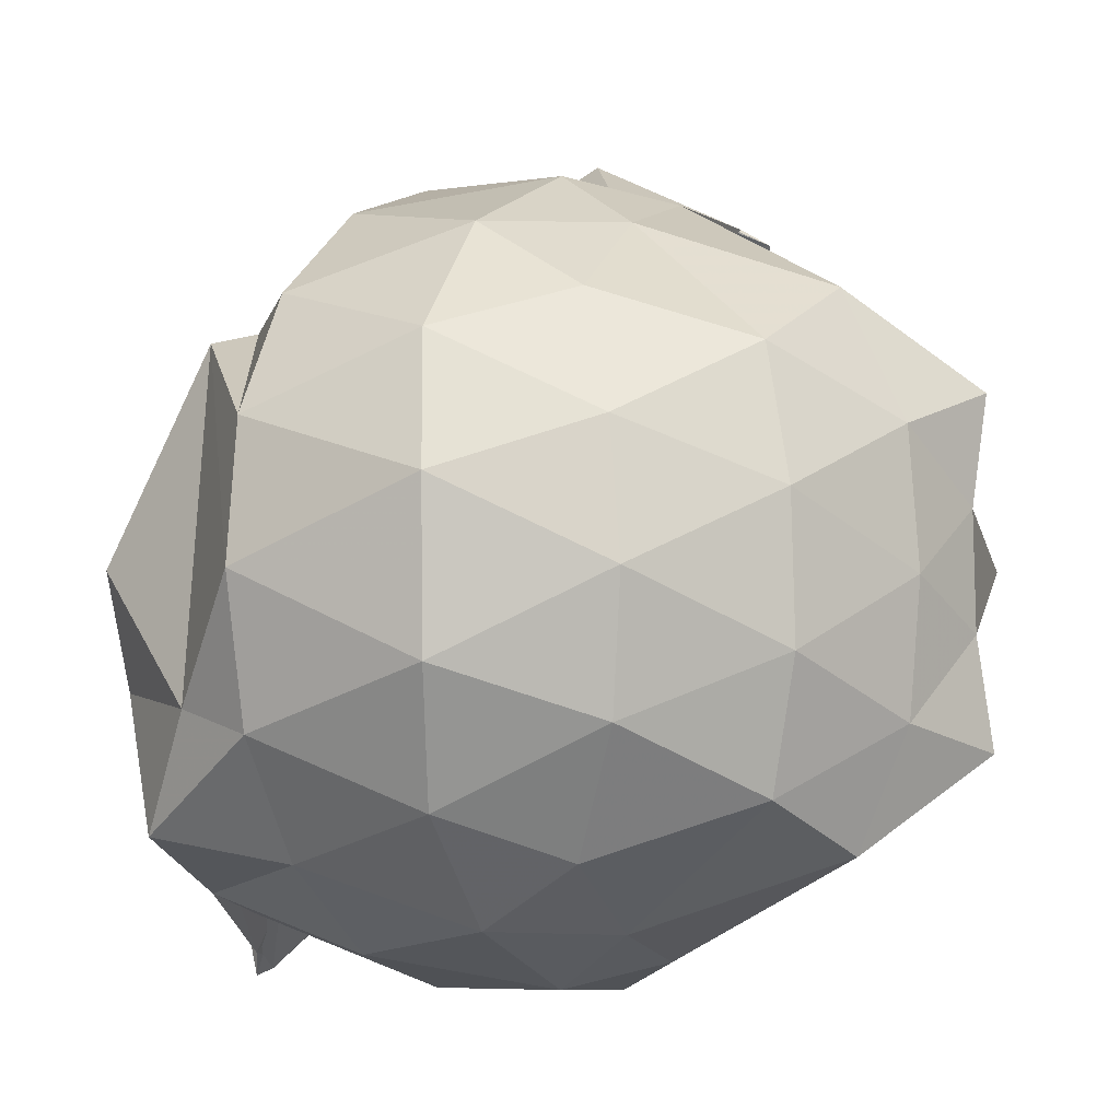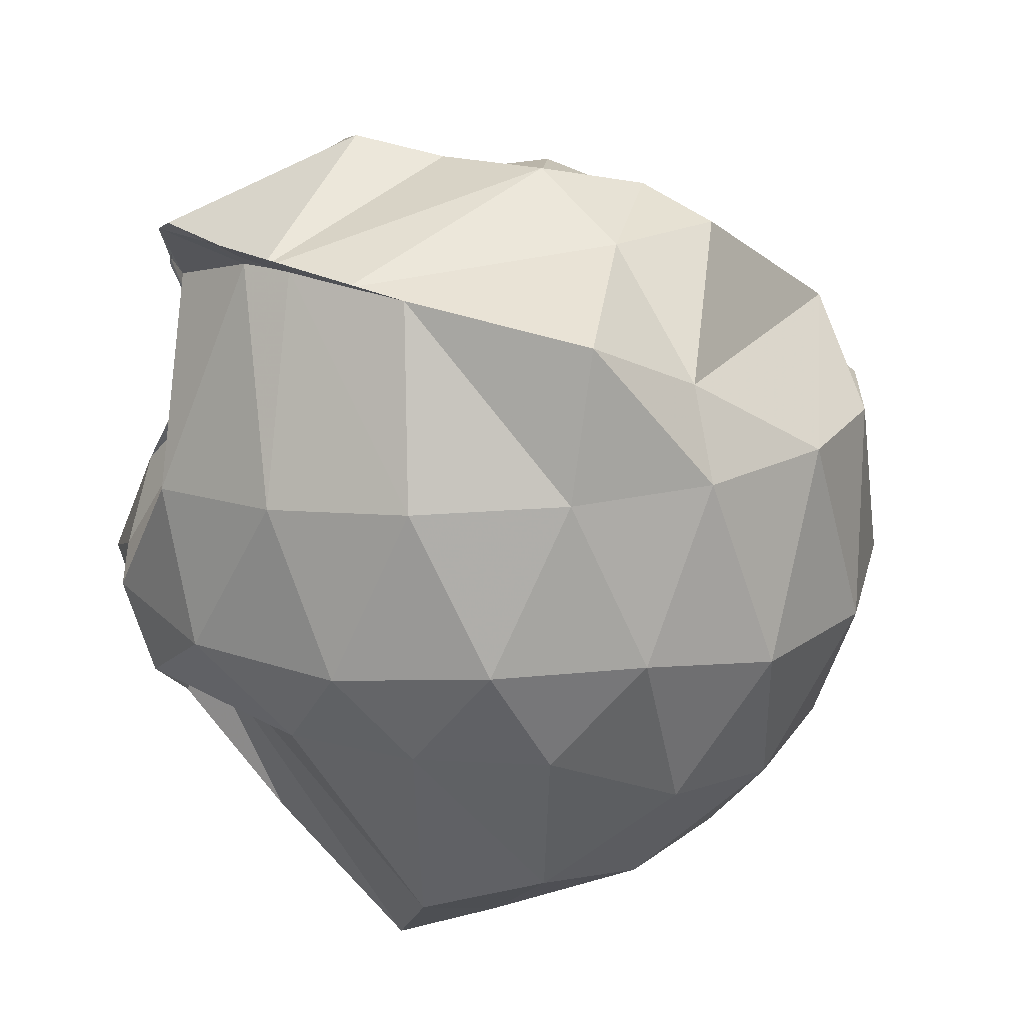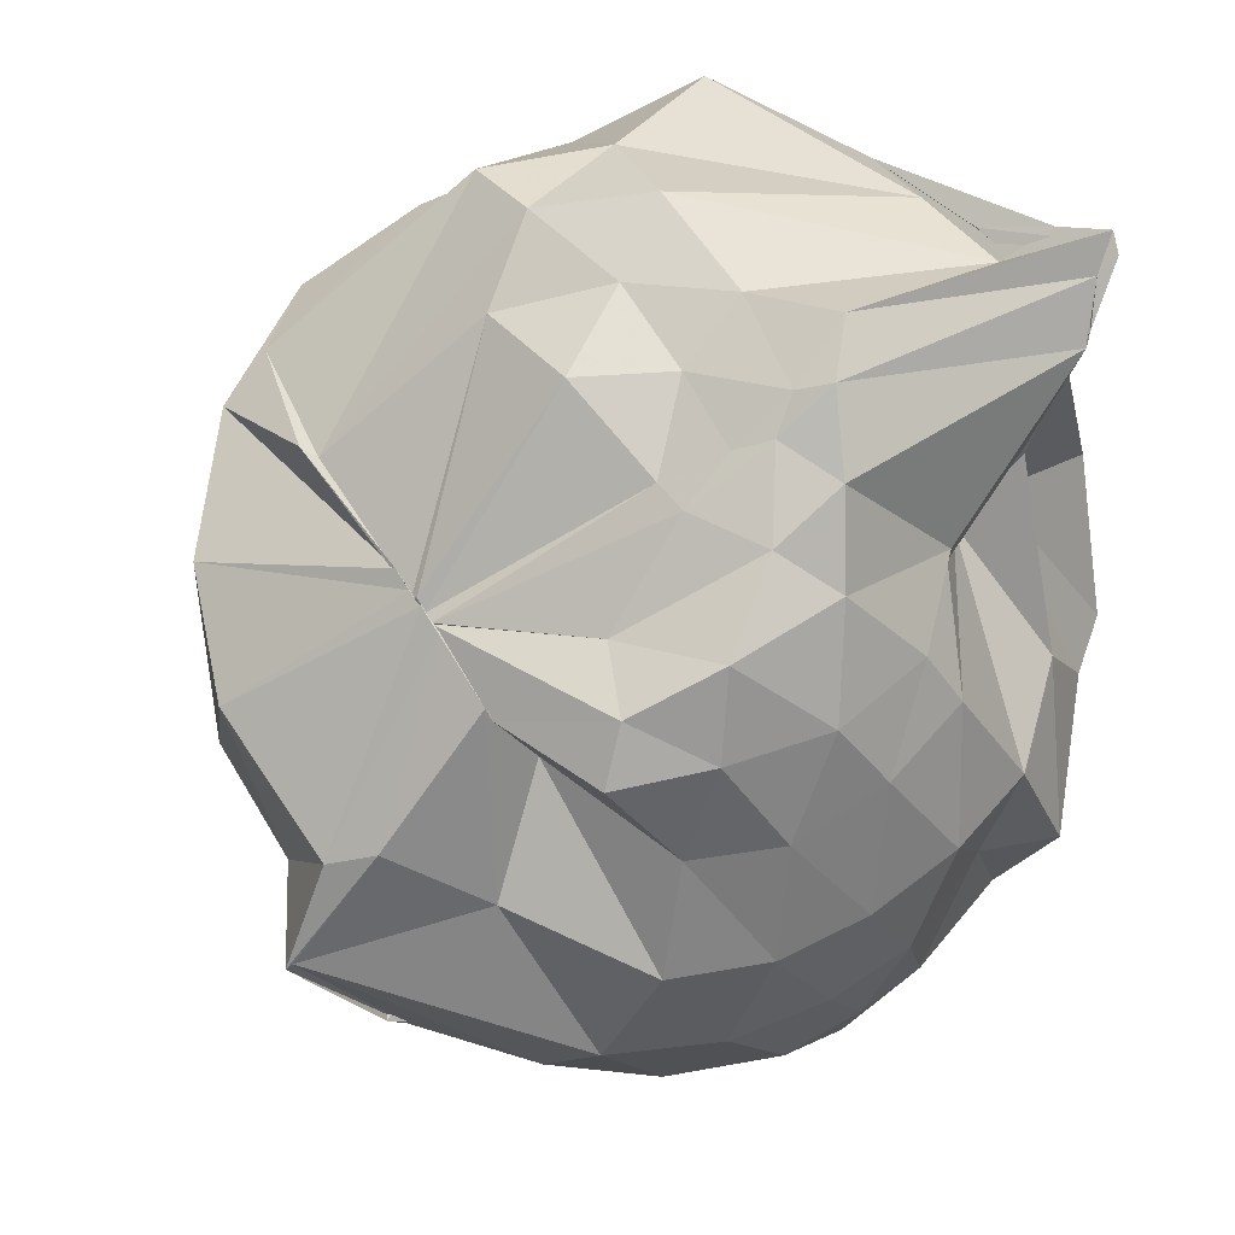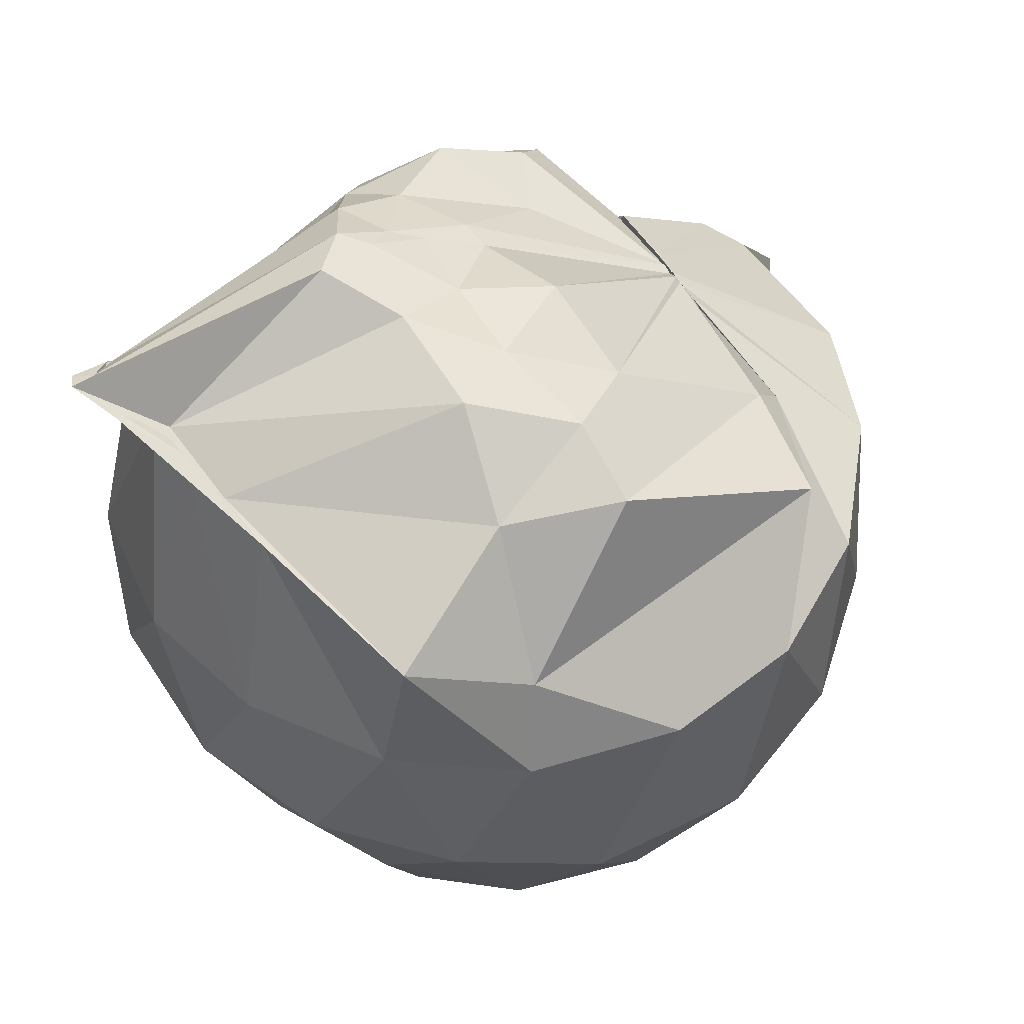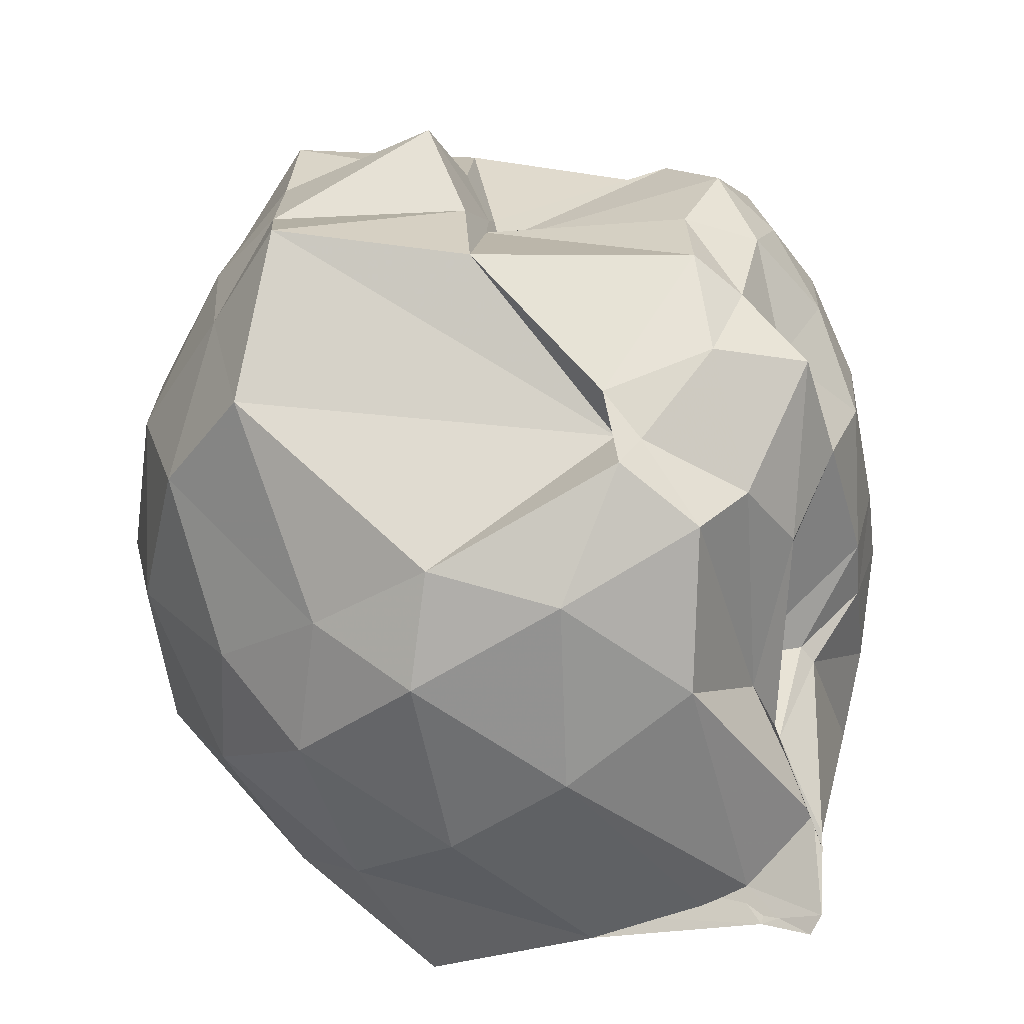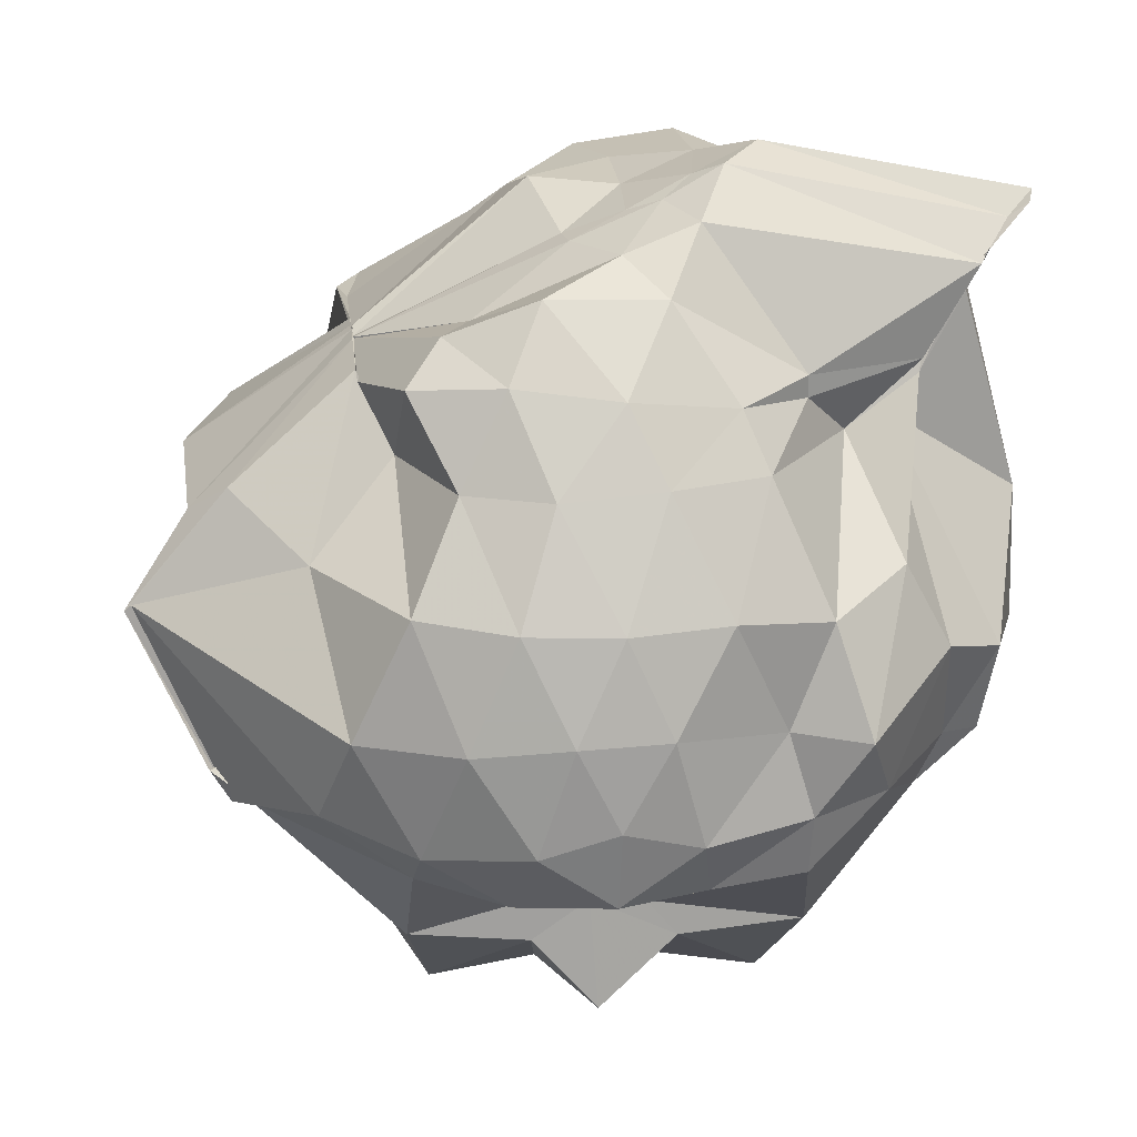
<metadata>
{"format":"obj","ext":"obj","renderer":"f3d","projection":"perspective","resolution":1024,"background":"white","views":[{"elev":-4.3,"azim":112.9,"up":"+Y"},{"elev":19.0,"azim":36.2,"up":"+Z"},{"elev":59.8,"azim":-121.6,"up":"+Z"},{"elev":55.6,"azim":61.6,"up":"+Z"},{"elev":-68.5,"azim":-146.6,"up":"+Y"},{"elev":17.9,"azim":-95.8,"up":"+Z"}]}
</metadata>
<code>
v -0.8581 -0.1459 0.7809
v -1.009 -0.07067 -1.222
v 0.07349 -0.08271 0.7422
v -0.224 0.4994 0.4477
v -0.6413 0.5029 0.461
v -0.657 0.503 0.4648
v -0.663 0.4984 0.4693
v -0.6872 0.5012 0.4672
v -0.7551 0.5022 0.4635
v -0.9634 0.4969 0.4058
v -1.25 0.3995 0.4545
v -1.334 0.1718 0.4747
v -1.376 -0.09034 0.4466
v -1.312 -0.3602 0.4096
v -1.127 -0.5434 0.3828
v -0.9926 -0.844 0.4375
v -0.9519 -1.001 0.6857
v -0.8747 -1.115 0.7857
v -0.7712 -1.07 0.7599
v -0.7231 -1.063 0.7534
v -0.4504 -0.9111 0.657
v -0.01648 -0.3832 0.7261
v 0.09034 0.461 0.4436
v -0.1895 0.5261 0.4665
v -0.5693 0.5015 0.4691
v -0.6311 0.5009 0.4666
v -0.6765 0.5003 0.4666
v -0.7558 0.4986 0.4641
v -0.9412 0.5008 0.4299
v -1.008 0.4155 0.239
v -1.38 0.2876 0.244
v -1.468 0.07668 0.2438
v -1.461 -0.1778 0.2632
v -1.385 -0.4176 0.2708
v -1.003 -0.656 0.2718
v -1 -0.8334 0.4053
v -0.9691 -0.9376 0.6247
v -0.7297 -0.9699 0.6893
v -0.5984 -0.9519 0.6861
v -0.2917 -0.886 0.6432
v 0.1565 -0.7333 0.5636
v 0.2514 -0.4301 0.4204
v 0.3626 0.2455 0.2139
v 0.1588 0.56 0.2103
v -0.1603 0.8074 0.1865
v -0.4945 0.9248 0.1472
v -0.9257 0.906 0.0976
v -0.9999 0.8095 0.1675
v -1.171 0.623 0.02335
v -1.496 0.4056 -0.006581
v -1.579 0.1694 -0.02611
v -1.593 -0.06589 -0.0318
v -1.565 -0.3147 -0.01994
v -1.48 -0.555 -0.04848
v -1.295 -0.7539 0.02429
v -0.9993 -0.7572 0.3141
v -0.9257 -1.094 0.0976
v -0.5409 -1.126 0.1276
v -0.1796 -1.023 0.1573
v 0.1396 -0.796 0.1819
v 0.3506 -0.4928 0.197
v 0.4284 -0.113 0.2059
v 0.3116 0.4315 -0.2339
v 0.03133 0.7235 -0.2364
v -0.337 0.8965 -0.3022
v -0.6842 0.9038 -0.3059
v -0.9988 1.063 -0.1296
v -1.002 1.045 -0.115
v -1.467 0.544 -0.309
v -1.586 0.2885 -0.3062
v -1.631 0.04941 -0.2785
v -1.621 -0.1745 -0.2726
v -1.494 -0.4516 -0.3055
v -1.558 -0.6375 -0.3186
v -1.281 -0.8704 -0.1892
v -1.158 -1.02 -0.2339
v -0.7903 -1.138 -0.2831
v -0.3618 -1.108 -0.2888
v 0.01039 -0.9489 -0.2472
v 0.2854 -0.673 -0.2405
v 0.4418 -0.3353 -0.2984
v 0.4492 0.08723 -0.298
v 0.1067 0.5365 -0.5448
v -0.1983 0.7366 -0.5449
v -0.5642 0.8465 -0.5315
v -1.064 0.8746 -0.5178
v -1.061 0.8245 -0.6004
v -1.338 0.6211 -0.5323
v -1.488 0.3927 -0.5881
v -1.602 0.1353 -0.5521
v -1.624 -0.0551 -0.4875
v -1.587 -0.2501 -0.5438
v -1.5 -0.5141 -0.5179
v -1.386 -0.7113 -0.5
v -1.142 -0.8927 -0.4585
v -1.081 -0.9919 -0.4706
v -0.5516 -1.046 -0.5083
v -0.2232 -0.9628 -0.5178
v 0.0756 -0.7872 -0.5168
v 0.2486 -0.469 -0.6717
v 0.3067 -0.1238 -0.7143
v 0.2578 0.2196 -0.667
v -0.1296 -0.09593 0.8189
v -0.2728 0.09095 0.741
v -0.6576 0.4998 0.4711
v -0.6879 0.4984 0.4683
v -0.7073 0.5 0.4601
v -0.7193 0.499 0.4529
v -1.174 0.3124 0.5592
v -1.222 0.08596 0.6504
v -1.205 -0.2084 0.6393
v -1.132 -0.5429 0.4382
v -0.9698 -0.9816 0.658
v -0.8764 -1.063 0.7508
v -0.8262 -1.132 0.8089
v -0.6959 -0.9446 0.6777
v -0.2795 -0.3362 0.879
v -0.406 -0.1571 0.8299
v -0.5416 0.05855 0.8093
v -0.6874 0.4987 0.4516
v -0.718 0.5005 0.4561
v -0.9929 0.2342 0.553
v -1.072 -0.112 0.7173
v -1.05 -0.298 0.7866
v -0.8909 -0.3744 0.8935
v -0.7752 -0.4718 0.9289
v -0.5886 -0.3436 0.8746
v -0.6518 -0.1572 0.8055
v -0.811 0.002043 0.7192
v -0.8973 -0.0084 0.7177
v -0.899 -0.2276 0.8117
v -0.8437 -0.3033 0.8622
v -0.04062 0.4091 -0.933
v -0.3322 0.5694 -1.022
v -0.9642 0.7088 -0.4786
v -1.092 0.7738 -0.5937
v -1.336 0.4043 -0.6995
v -1.452 0.1847 -0.7312
v -1.575 -0.05224 -0.6897
v -1.463 -0.2798 -0.7027
v -1.454 -0.5112 -0.672
v -1.12 -0.8312 -0.5938
v -1.079 -0.8016 -0.4687
v -0.3431 -0.7765 -1.05
v -0.04493 -0.6418 -0.9425
v 0.01953 -0.3069 -1.021
v 0.02463 0.06397 -1.013
v -0.3347 0.2374 -1.183
v -0.6151 0.3361 -1.301
v -0.9987 0.4076 -1
v -1.002 0.02776 -0.9004
v -0.9991 -0.07919 -0.8704
v -1.001 -0.1913 -0.9345
v -1 -0.5913 -1
v -0.6146 -0.5351 -1.31
v -0.3366 -0.4653 -1.182
v -0.3272 -0.1178 -1.212
v -0.5754 0.05317 -1.274
v -0.9996 0.09842 -1.031
v -1.002 -0.04873 -0.9252
v -1.001 -0.2718 -1.031
v -0.5696 -0.2505 -1.281
f 3 23 4
f 4 23 24
f 4 24 5
f 5 24 25
f 5 25 6
f 6 25 26
f 6 26 7
f 7 26 27
f 7 27 8
f 8 27 28
f 8 28 9
f 9 28 29
f 9 29 10
f 10 29 30
f 10 30 11
f 11 30 31
f 11 31 12
f 12 31 32
f 12 32 13
f 13 32 33
f 13 33 14
f 14 33 34
f 14 34 15
f 15 34 35
f 15 35 16
f 16 35 36
f 16 36 17
f 17 36 37
f 17 37 18
f 18 37 38
f 18 38 19
f 19 38 39
f 19 39 20
f 20 39 40
f 20 40 21
f 21 40 41
f 21 41 22
f 22 41 42
f 22 42 3
f 3 42 23
f 23 43 24
f 24 43 44
f 24 44 25
f 25 44 45
f 25 45 26
f 26 45 46
f 26 46 27
f 27 46 47
f 27 47 28
f 28 47 48
f 28 48 29
f 29 48 49
f 29 49 30
f 30 49 50
f 30 50 31
f 31 50 51
f 31 51 32
f 32 51 52
f 32 52 33
f 33 52 53
f 33 53 34
f 34 53 54
f 34 54 35
f 35 54 55
f 35 55 36
f 36 55 56
f 36 56 37
f 37 56 57
f 37 57 38
f 38 57 58
f 38 58 39
f 39 58 59
f 39 59 40
f 40 59 60
f 40 60 41
f 41 60 61
f 41 61 42
f 42 61 62
f 42 62 23
f 23 62 43
f 43 63 44
f 44 63 64
f 44 64 45
f 45 64 65
f 45 65 46
f 46 65 66
f 46 66 47
f 47 66 67
f 47 67 48
f 48 67 68
f 48 68 49
f 49 68 69
f 49 69 50
f 50 69 70
f 50 70 51
f 51 70 71
f 51 71 52
f 52 71 72
f 52 72 53
f 53 72 73
f 53 73 54
f 54 73 74
f 54 74 55
f 55 74 75
f 55 75 56
f 56 75 76
f 56 76 57
f 57 76 77
f 57 77 58
f 58 77 78
f 58 78 59
f 59 78 79
f 59 79 60
f 60 79 80
f 60 80 61
f 61 80 81
f 61 81 62
f 62 81 82
f 62 82 43
f 43 82 63
f 63 83 64
f 64 83 84
f 64 84 65
f 65 84 85
f 65 85 66
f 66 85 86
f 66 86 67
f 67 86 87
f 67 87 68
f 68 87 88
f 68 88 69
f 69 88 89
f 69 89 70
f 70 89 90
f 70 90 71
f 71 90 91
f 71 91 72
f 72 91 92
f 72 92 73
f 73 92 93
f 73 93 74
f 74 93 94
f 74 94 75
f 75 94 95
f 75 95 76
f 76 95 96
f 76 96 77
f 77 96 97
f 77 97 78
f 78 97 98
f 78 98 79
f 79 98 99
f 79 99 80
f 80 99 100
f 80 100 81
f 81 100 101
f 81 101 82
f 82 101 102
f 82 102 63
f 63 102 83
f 103 104 118
f 104 119 118
f 104 105 119
f 105 120 119
f 105 106 120
f 106 107 120
f 107 121 120
f 107 108 121
f 108 122 121
f 108 109 122
f 109 110 122
f 110 123 122
f 110 111 123
f 111 124 123
f 111 112 124
f 112 113 124
f 113 125 124
f 113 114 125
f 114 126 125
f 114 115 126
f 115 116 126
f 116 127 126
f 116 117 127
f 117 118 127
f 117 103 118
f 118 119 128
f 119 129 128
f 119 120 129
f 120 121 129
f 121 130 129
f 121 122 130
f 122 123 130
f 123 131 130
f 123 124 131
f 124 125 131
f 125 132 131
f 125 126 132
f 126 127 132
f 127 128 132
f 127 118 128
f 133 148 134
f 134 148 149
f 134 149 135
f 135 149 150
f 135 150 136
f 136 150 137
f 137 150 151
f 137 151 138
f 138 151 152
f 138 152 139
f 139 152 140
f 140 152 153
f 140 153 141
f 141 153 154
f 141 154 142
f 142 154 143
f 143 154 155
f 143 155 144
f 144 155 156
f 144 156 145
f 145 156 146
f 146 156 157
f 146 157 147
f 147 157 148
f 147 148 133
f 148 158 149
f 149 158 159
f 149 159 150
f 150 159 151
f 151 159 160
f 151 160 152
f 152 160 153
f 153 160 161
f 153 161 154
f 154 161 155
f 155 161 162
f 155 162 156
f 156 162 157
f 157 162 158
f 157 158 148
f 3 4 103
f 103 4 104
f 4 5 104
f 104 5 105
f 5 6 105
f 105 6 106
f 6 7 106
f 7 8 106
f 106 8 107
f 8 9 107
f 107 9 108
f 9 10 108
f 108 10 109
f 10 11 109
f 11 12 109
f 109 12 110
f 12 13 110
f 110 13 111
f 13 14 111
f 111 14 112
f 14 15 112
f 15 16 112
f 112 16 113
f 16 17 113
f 113 17 114
f 17 18 114
f 114 18 115
f 18 19 115
f 19 20 115
f 115 20 116
f 20 21 116
f 116 21 117
f 21 22 117
f 117 22 103
f 22 3 103
f 83 133 84
f 84 133 134
f 84 134 85
f 85 134 135
f 85 135 86
f 86 135 136
f 86 136 87
f 87 136 88
f 88 136 137
f 88 137 89
f 89 137 138
f 89 138 90
f 90 138 139
f 90 139 91
f 91 139 92
f 92 139 140
f 92 140 93
f 93 140 141
f 93 141 94
f 94 141 142
f 94 142 95
f 95 142 96
f 96 142 143
f 96 143 97
f 97 143 144
f 97 144 98
f 98 144 145
f 98 145 99
f 99 145 100
f 100 145 146
f 100 146 101
f 101 146 147
f 101 147 102
f 102 147 133
f 102 133 83
f 128 129 1
f 129 130 1
f 130 131 1
f 131 132 1
f 132 128 1
f 159 158 2
f 160 159 2
f 161 160 2
f 162 161 2
f 158 162 2

</code>
